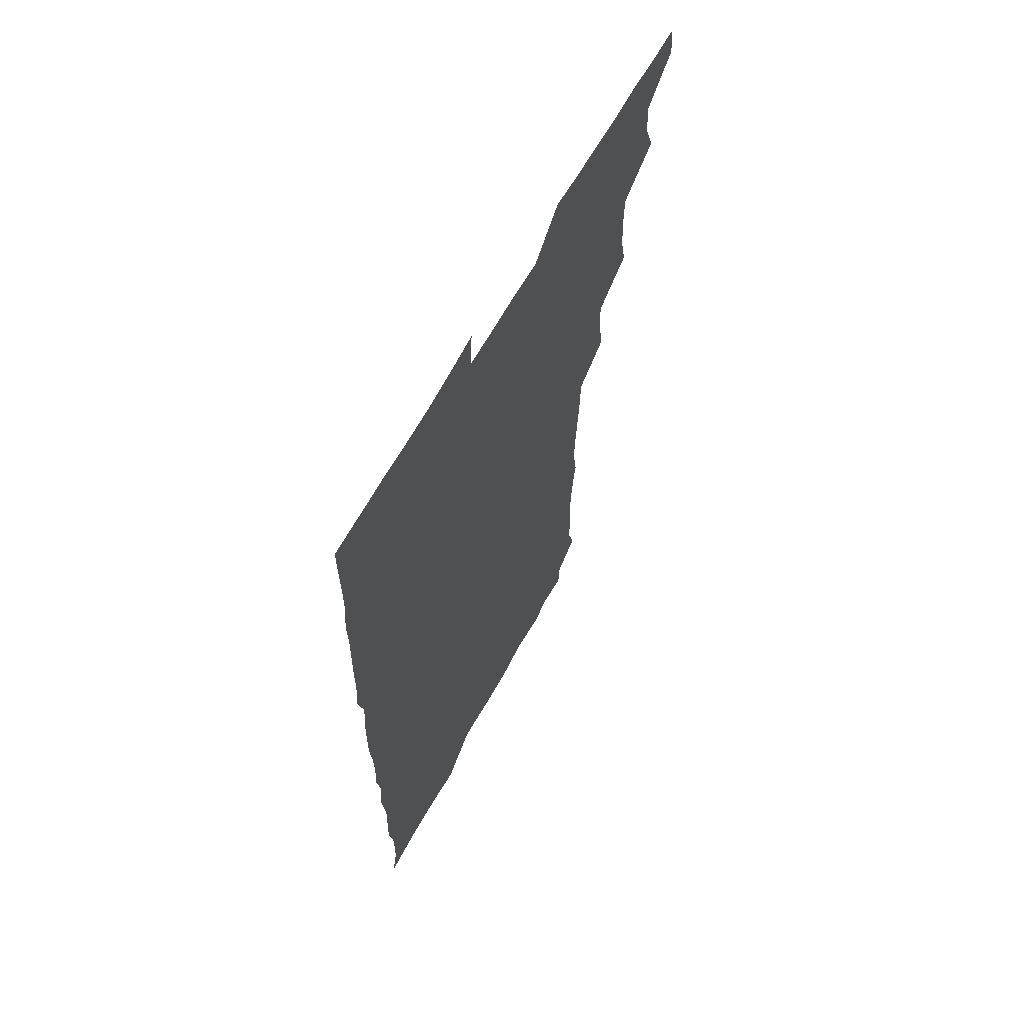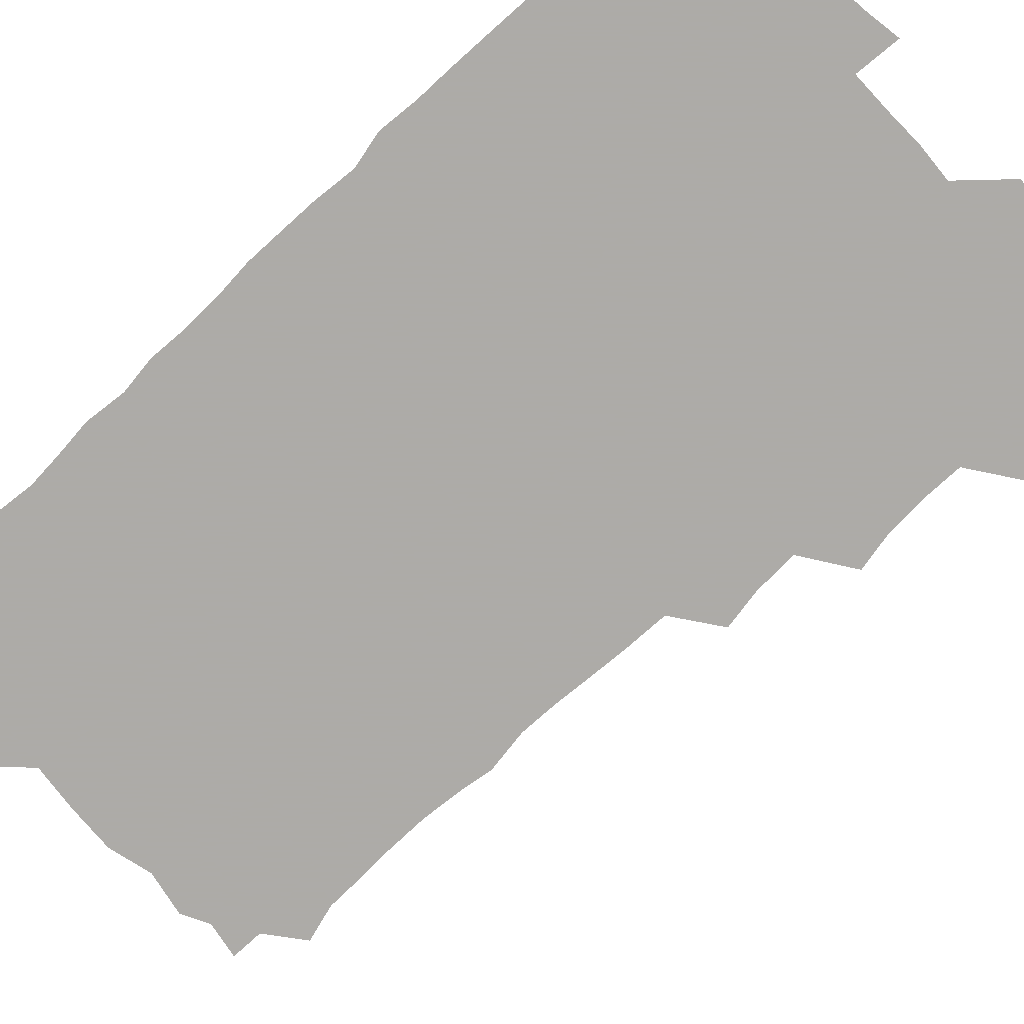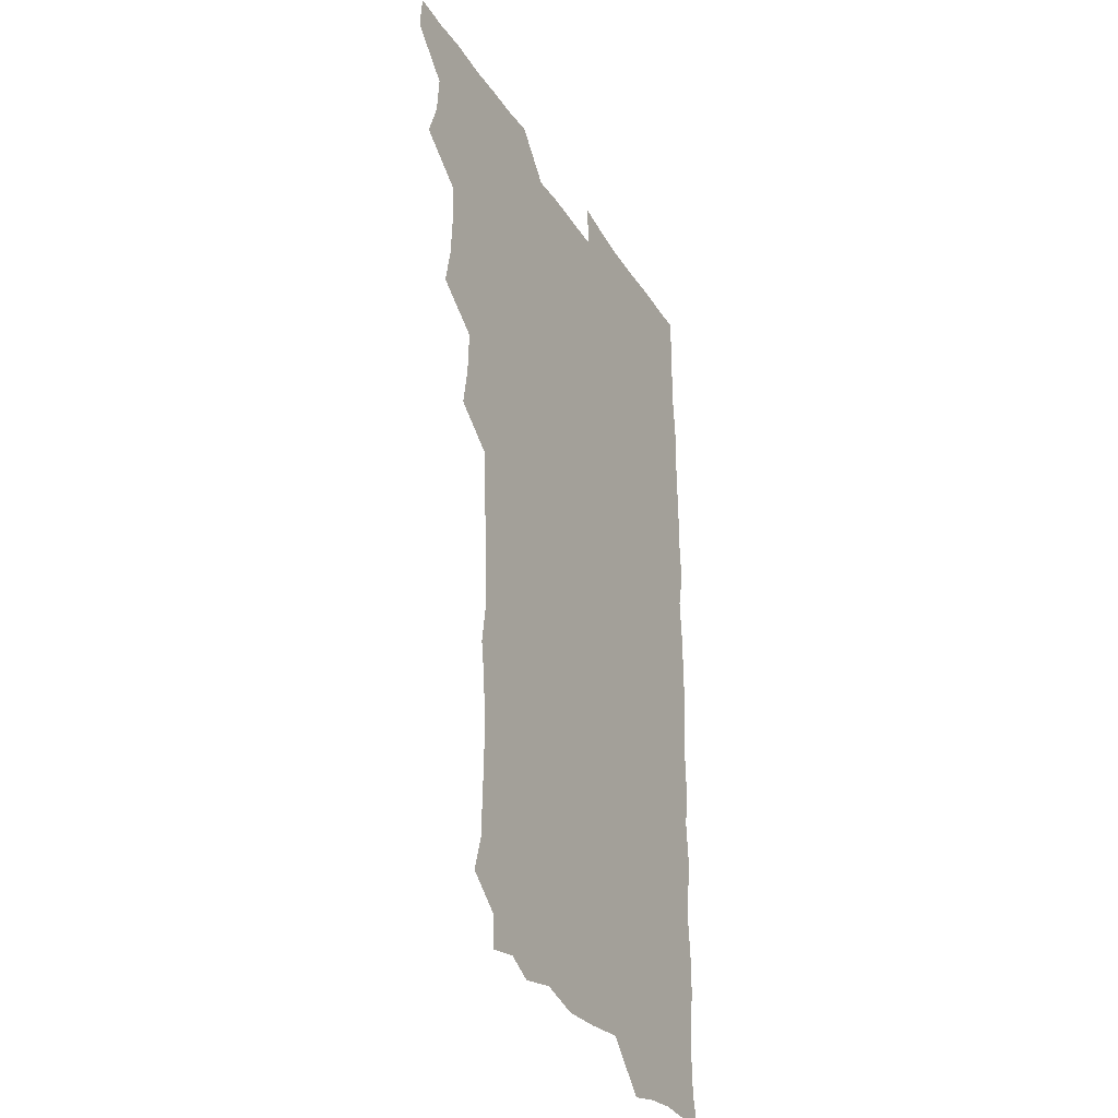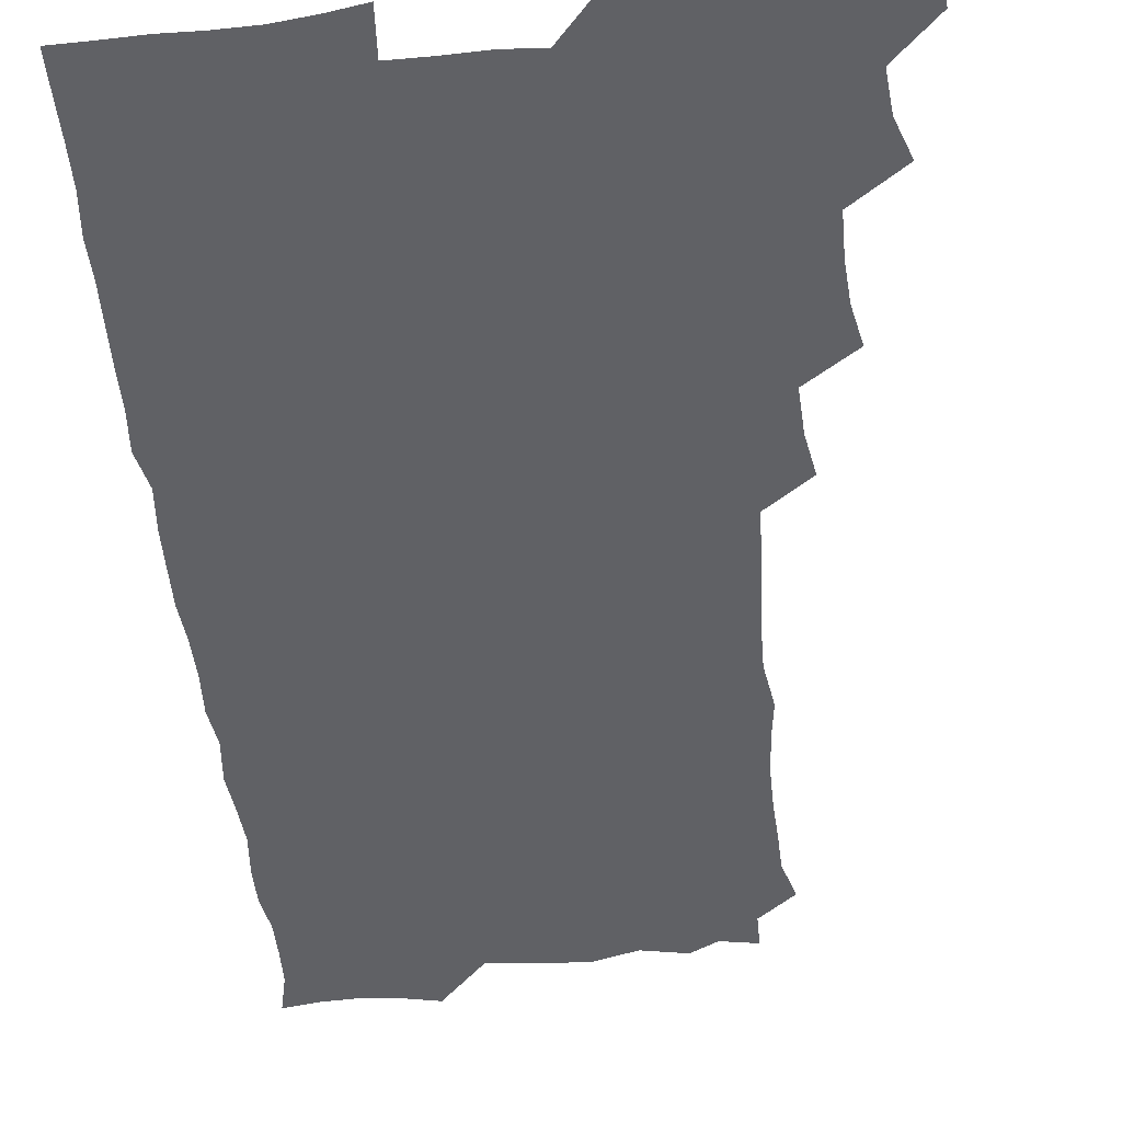
<metadata>
{"format":"obj","ext":"obj","renderer":"f3d","projection":"perspective","resolution":1024,"background":"white","views":[{"elev":65.6,"azim":119.1,"up":"+Y"},{"elev":-76.5,"azim":133.4,"up":"+Z"},{"elev":-31.3,"azim":-63.3,"up":"+Y"},{"elev":-49.3,"azim":-173.8,"up":"+Z"}]}
</metadata>
<code>
v 464.4 556 0
v 465.8 570.4 0
v 474.6 509.1 0
v 479.9 524.1 0
v 481.3 540 0
v 482 555.1 0
v 481.2 570.2 0
v 491 447.1 0
v 494.1 462.4 0
v 495.2 478.1 0
v 494.9 495 0
v 498.1 511.5 0
v 497.5 525.7 0
v 497.2 540.3 0
v 497 555 0
v 495.7 571.3 0
v 507.1 400.6 0
v 509.9 416.4 0
v 510.6 434 0
v 511.6 450.5 0
v 511.7 465.6 0
v 509.2 479.5 0
v 512.2 496.3 0
v 513 511.5 0
v 512.6 525.7 0
v 512.1 540.5 0
v 511.6 555.6 0
v 511.3 570.6 0
v 523.5 217.2 0
v 527.7 231.6 0
v 528 245.2 0
v 528.6 260.5 0
v 528.6 277.5 0
v 527.3 293.7 0
v 525.4 306.9 0
v 528 323.9 0
v 527.5 339.5 0
v 526.4 355.2 0
v 525.4 371 0
v 524.9 387.9 0
v 525.4 404.2 0
v 526.1 420 0
v 525.9 435.2 0
v 527.2 451.3 0
v 527.9 466.9 0
v 527.3 481.7 0
v 526.4 496.4 0
v 526.5 511.1 0
v 526.8 525.7 0
v 527.1 540.3 0
v 526.3 555.9 0
v 526 571.5 0
v 537.5 193.6 0
v 537.4 206.2 0
v 539.3 220.6 0
v 544.2 238.6 0
v 544.3 253.9 0
v 544.4 269.5 0
v 543.2 283.6 0
v 543.6 299.2 0
v 542.1 313.4 0
v 544 330.5 0
v 542.4 344.4 0
v 542.4 359.9 0
v 542.3 375.6 0
v 541.3 390.4 0
v 541.4 406 0
v 542.9 422.4 0
v 542.5 437 0
v 541.8 451.5 0
v 541.9 466.5 0
v 542.3 481.7 0
v 542.4 496.5 0
v 542.5 511.1 0
v 542.6 525.5 0
v 541.7 540.6 0
v 540.9 556.3 0
v 540.5 571.7 0
v 551.6 196.3 0
v 555.9 210.9 0
v 558.1 227.5 0
v 558.4 242 0
v 559.6 258.3 0
v 559.3 272.9 0
v 558.6 287.1 0
v 558.1 301.7 0
v 557.5 316.1 0
v 558.7 333 0
v 557.9 347.2 0
v 557.9 362.3 0
v 556.7 376.4 0
v 556.4 391.3 0
v 556.2 406.2 0
v 557.4 422.4 0
v 557.2 437.2 0
v 556.7 451.6 0
v 557.2 467 0
v 557.4 481.8 0
v 557.4 496.4 0
v 557.8 510.9 0
v 557.9 524.9 0
v 556.9 539.9 0
v 555.4 556.2 0
v 554 573.2 0
v 562.1 191.1 0
v 571.4 214.2 0
v 573.2 229.5 0
v 573 243.5 0
v 573.3 258.7 0
v 572.9 272.8 0
v 572.7 287.8 0
v 572.2 302 0
v 572.5 318 0
v 572.5 333.1 0
v 572.6 348.3 0
v 572.6 363.1 0
v 572.3 377.7 0
v 572.4 393 0
v 572.3 407.8 0
v 571.6 421.9 0
v 571.7 436.8 0
v 571.4 451.5 0
v 572.3 467.3 0
v 571.6 481.5 0
v 572.2 496.6 0
v 572.4 511 0
v 572 525.3 0
v 571.4 540 0
v 570.1 555.4 0
v 579.3 194.6 0
v 586.5 215.4 0
v 588.3 231.7 0
v 587.5 244.2 0
v 587.6 258.9 0
v 587.5 273.7 0
v 586.8 287.5 0
v 586.8 302.6 0
v 586.8 317.8 0
v 586.7 332.6 0
v 586.9 348.9 0
v 586.8 362.4 0
v 587.1 378.4 0
v 587 393.1 0
v 586.8 407.7 0
v 587.2 423 0
v 586.2 436.9 0
v 586.8 452.5 0
v 586.8 467.2 0
v 586.6 481.7 0
v 586.6 496.4 0
v 586.7 510.9 0
v 586.5 525.6 0
v 586.1 540.8 0
v 585.1 556.5 0
v 596.3 190.4 0
v 601 214.5 0
v 601.9 229.6 0
v 601.6 242.9 0
v 601.7 258.6 0
v 601.8 273.9 0
v 601.6 288.6 0
v 601.7 303.8 0
v 601.7 319 0
v 601.5 333.2 0
v 601.2 346.6 0
v 601.3 362.8 0
v 601.5 378.2 0
v 601.5 393.3 0
v 601.4 407.5 0
v 601.5 423.3 0
v 601.1 437.2 0
v 601.6 452.9 0
v 601.4 467.1 0
v 601.1 481.6 0
v 601 496 0
v 601.4 510.9 0
v 601.4 525.7 0
v 601.5 540.4 0
v 601 556.2 0
v 615 191.5 0
v 616 212.7 0
v 616.2 230.1 0
v 616.3 244.1 0
v 616.1 258.5 0
v 616.2 274.3 0
v 616.1 288 0
v 616.1 303.3 0
v 616.1 318.2 0
v 616 333.3 0
v 615.8 347.6 0
v 615.8 363.3 0
v 616.3 376.7 0
v 616 392.4 0
v 616 407 0
v 615.9 423 0
v 615.9 437.8 0
v 616 452.7 0
v 616 467.2 0
v 616.2 481.9 0
v 616.5 496.6 0
v 616.1 511.1 0
v 616.3 525.6 0
v 616.5 540 0
v 616.7 556.4 0
v 615.4 574.4 0
v 633.6 193.7 0
v 631.1 214 0
v 630.6 229.4 0
v 630.5 244.8 0
v 630.7 258.6 0
v 630.4 274.5 0
v 630.5 288.6 0
v 630.4 303.8 0
v 630.7 318.2 0
v 630.5 333.9 0
v 630.4 348.7 0
v 630.7 361.5 0
v 630.6 378.7 0
v 630.5 393.5 0
v 630.7 407.3 0
v 630.6 422.9 0
v 630.5 437.7 0
v 630.3 452.9 0
v 630.5 467 0
v 631.2 481.2 0
v 630.9 496.9 0
v 630.9 511.2 0
v 631.1 525.5 0
v 631.1 540.3 0
v 631.3 554.8 0
v 629.2 572.3 0
v 651.1 175.4 0
v 647 196.1 0
v 645.7 213.2 0
v 645 229.2 0
v 644.9 243.6 0
v 644.6 260.2 0
v 644.6 274.9 0
v 644.8 289 0
v 645.3 302 0
v 644.5 320.4 0
v 645 333.4 0
v 644.6 349.1 0
v 644.9 363.3 0
v 645 378 0
v 644.7 392.9 0
v 645.6 406.5 0
v 644.9 423.3 0
v 645.3 437.3 0
v 645.1 452.3 0
v 645.3 466.8 0
v 645.6 481.5 0
v 645.6 496.7 0
v 645.9 511.2 0
v 645.8 525.8 0
v 645.8 540.6 0
v 645.7 555.2 0
v 644.9 570.7 0
v 665 178.5 0
v 661.8 195.7 0
v 660.1 212.9 0
v 659.2 229.2 0
v 659.2 243.7 0
v 658.7 259.6 0
v 659 273.8 0
v 658.4 289.7 0
v 659.4 302.9 0
v 658.8 319 0
v 658.9 334 0
v 658.9 348.7 0
v 659.6 362.5 0
v 659.2 378 0
v 660.5 391.6 0
v 659.5 408.2 0
v 659.4 422.9 0
v 659.7 437.3 0
v 660 451.8 0
v 659.8 466.8 0
v 660.2 481 0
v 659.3 497.6 0
v 660.2 511.3 0
v 660.6 525.9 0
v 660.6 540.5 0
v 660.6 555.7 0
v 660.5 570.6 0
v 679.6 180.2 0
v 676.5 195.9 0
v 675.1 211.3 0
v 674.2 227.1 0
v 673.5 243 0
v 674.3 256.8 0
v 673.4 272.7 0
v 673.6 287.6 0
v 673.7 302.4 0
v 673.1 318 0
v 675.2 331 0
v 673.5 347.8 0
v 673.2 363 0
v 673.8 377.3 0
v 674.6 391.5 0
v 674.1 407.2 0
v 675 421.4 0
v 674.5 436.9 0
v 674.2 451.9 0
v 674.5 466.6 0
v 674.5 481.5 0
v 674 496.7 0
v 675.6 510.9 0
v 674.9 526.2 0
v 674.9 540.3 0
v 675.7 555.7 0
v 675.7 571.1 0
v 694.2 179.7 0
v 691.8 193.5 0
v 689.2 210.4 0
v 688.5 225.7 0
v 689.1 240.1 0
v 688.3 255.5 0
v 688.4 270 0
v 689.2 284.6 0
v 688.5 300.5 0
v 687.4 316.3 0
v 688.6 330.6 0
v 689 345.3 0
v 688.3 361 0
v 690.4 374.8 0
v 688.7 391.1 0
v 689.7 405.4 0
v 689.5 420.6 0
v 688.7 436.6 0
v 688.3 451.4 0
v 689.5 465.6 0
v 689.9 480.5 0
v 690.9 495.3 0
v 689.8 511.1 0
v 690.4 525.7 0
v 690.7 540.6 0
v 690.5 555.5 0
v 690.9 570.8 0
v 707.9 177.8 0
v 704.5 192.5 0
v 704 206.1 0
v 704.1 220.3 0
v 706.4 233.5 0
v 706.5 247.9 0
v 705 263.8 0
v 706.1 278.3 0
v 707.6 292.6 0
v 705.9 309.1 0
v 707.9 323.7 0
v 707.1 339.5 0
v 707.4 355.1 0
v 708.6 369.8 0
v 708.3 385.2 0
v 708 400.5 0
v 706.5 416.8 0
v 709.8 431.3 0
v 708.6 447.1 0
v 708.4 462.4 0
v 708 477.8 0
v 707.5 493.3 0
v 707.8 508.5 0
v 706.3 524.8 0
v 706 540.4 0
v 706.1 555.6 0
v 706.1 570.7 0
v 706 586 0
f 5 6 1
f 1 6 2
f 6 7 2
f 11 12 3
f 3 12 4
f 12 13 4
f 4 13 5
f 13 14 5
f 5 14 6
f 14 15 6
f 6 15 7
f 15 16 7
f 19 20 8
f 8 20 9
f 20 21 9
f 9 21 10
f 21 22 10
f 10 22 11
f 22 23 11
f 11 23 12
f 23 24 12
f 12 24 13
f 24 25 13
f 13 25 14
f 25 26 14
f 14 26 15
f 26 27 15
f 15 27 16
f 27 28 16
f 40 41 17
f 17 41 18
f 41 42 18
f 18 42 19
f 42 43 19
f 19 43 20
f 43 44 20
f 20 44 21
f 44 45 21
f 21 45 22
f 45 46 22
f 22 46 23
f 46 47 23
f 23 47 24
f 47 48 24
f 24 48 25
f 48 49 25
f 25 49 26
f 49 50 26
f 26 50 27
f 50 51 27
f 27 51 28
f 51 52 28
f 54 55 29
f 29 55 30
f 55 56 30
f 30 56 31
f 56 57 31
f 31 57 32
f 57 58 32
f 32 58 33
f 58 59 33
f 33 59 34
f 59 60 34
f 34 60 35
f 60 61 35
f 35 61 36
f 61 62 36
f 36 62 37
f 62 63 37
f 37 63 38
f 63 64 38
f 38 64 39
f 64 65 39
f 39 65 40
f 65 66 40
f 40 66 41
f 66 67 41
f 41 67 42
f 67 68 42
f 42 68 43
f 68 69 43
f 43 69 44
f 69 70 44
f 44 70 45
f 70 71 45
f 45 71 46
f 71 72 46
f 46 72 47
f 72 73 47
f 47 73 48
f 73 74 48
f 48 74 49
f 74 75 49
f 49 75 50
f 75 76 50
f 50 76 51
f 76 77 51
f 51 77 52
f 77 78 52
f 53 79 54
f 79 80 54
f 54 80 55
f 80 81 55
f 55 81 56
f 81 82 56
f 56 82 57
f 82 83 57
f 57 83 58
f 83 84 58
f 58 84 59
f 84 85 59
f 59 85 60
f 85 86 60
f 60 86 61
f 86 87 61
f 61 87 62
f 87 88 62
f 62 88 63
f 88 89 63
f 63 89 64
f 89 90 64
f 64 90 65
f 90 91 65
f 65 91 66
f 91 92 66
f 66 92 67
f 92 93 67
f 67 93 68
f 93 94 68
f 68 94 69
f 94 95 69
f 69 95 70
f 95 96 70
f 70 96 71
f 96 97 71
f 71 97 72
f 97 98 72
f 72 98 73
f 98 99 73
f 73 99 74
f 99 100 74
f 74 100 75
f 100 101 75
f 75 101 76
f 101 102 76
f 76 102 77
f 102 103 77
f 77 103 78
f 103 104 78
f 79 105 80
f 105 106 80
f 80 106 81
f 106 107 81
f 81 107 82
f 107 108 82
f 82 108 83
f 108 109 83
f 83 109 84
f 109 110 84
f 84 110 85
f 110 111 85
f 85 111 86
f 111 112 86
f 86 112 87
f 112 113 87
f 87 113 88
f 113 114 88
f 88 114 89
f 114 115 89
f 89 115 90
f 115 116 90
f 90 116 91
f 116 117 91
f 91 117 92
f 117 118 92
f 92 118 93
f 118 119 93
f 93 119 94
f 119 120 94
f 94 120 95
f 120 121 95
f 95 121 96
f 121 122 96
f 96 122 97
f 122 123 97
f 97 123 98
f 123 124 98
f 98 124 99
f 124 125 99
f 99 125 100
f 125 126 100
f 100 126 101
f 126 127 101
f 101 127 102
f 127 128 102
f 102 128 103
f 128 129 103
f 103 129 104
f 105 130 106
f 130 131 106
f 106 131 107
f 131 132 107
f 107 132 108
f 132 133 108
f 108 133 109
f 133 134 109
f 109 134 110
f 134 135 110
f 110 135 111
f 135 136 111
f 111 136 112
f 136 137 112
f 112 137 113
f 137 138 113
f 113 138 114
f 138 139 114
f 114 139 115
f 139 140 115
f 115 140 116
f 140 141 116
f 116 141 117
f 141 142 117
f 117 142 118
f 142 143 118
f 118 143 119
f 143 144 119
f 119 144 120
f 144 145 120
f 120 145 121
f 145 146 121
f 121 146 122
f 146 147 122
f 122 147 123
f 147 148 123
f 123 148 124
f 148 149 124
f 124 149 125
f 149 150 125
f 125 150 126
f 150 151 126
f 126 151 127
f 151 152 127
f 127 152 128
f 152 153 128
f 128 153 129
f 153 154 129
f 130 155 131
f 155 156 131
f 131 156 132
f 156 157 132
f 132 157 133
f 157 158 133
f 133 158 134
f 158 159 134
f 134 159 135
f 159 160 135
f 135 160 136
f 160 161 136
f 136 161 137
f 161 162 137
f 137 162 138
f 162 163 138
f 138 163 139
f 163 164 139
f 139 164 140
f 164 165 140
f 140 165 141
f 165 166 141
f 141 166 142
f 166 167 142
f 142 167 143
f 167 168 143
f 143 168 144
f 168 169 144
f 144 169 145
f 169 170 145
f 145 170 146
f 170 171 146
f 146 171 147
f 171 172 147
f 147 172 148
f 172 173 148
f 148 173 149
f 173 174 149
f 149 174 150
f 174 175 150
f 150 175 151
f 175 176 151
f 151 176 152
f 176 177 152
f 152 177 153
f 177 178 153
f 153 178 154
f 178 179 154
f 155 180 156
f 180 181 156
f 156 181 157
f 181 182 157
f 157 182 158
f 182 183 158
f 158 183 159
f 183 184 159
f 159 184 160
f 184 185 160
f 160 185 161
f 185 186 161
f 161 186 162
f 186 187 162
f 162 187 163
f 187 188 163
f 163 188 164
f 188 189 164
f 164 189 165
f 189 190 165
f 165 190 166
f 190 191 166
f 166 191 167
f 191 192 167
f 167 192 168
f 192 193 168
f 168 193 169
f 193 194 169
f 169 194 170
f 194 195 170
f 170 195 171
f 195 196 171
f 171 196 172
f 196 197 172
f 172 197 173
f 197 198 173
f 173 198 174
f 198 199 174
f 174 199 175
f 199 200 175
f 175 200 176
f 200 201 176
f 176 201 177
f 201 202 177
f 177 202 178
f 202 203 178
f 178 203 179
f 203 204 179
f 180 206 181
f 206 207 181
f 181 207 182
f 207 208 182
f 182 208 183
f 208 209 183
f 183 209 184
f 209 210 184
f 184 210 185
f 210 211 185
f 185 211 186
f 211 212 186
f 186 212 187
f 212 213 187
f 187 213 188
f 213 214 188
f 188 214 189
f 214 215 189
f 189 215 190
f 215 216 190
f 190 216 191
f 216 217 191
f 191 217 192
f 217 218 192
f 192 218 193
f 218 219 193
f 193 219 194
f 219 220 194
f 194 220 195
f 220 221 195
f 195 221 196
f 221 222 196
f 196 222 197
f 222 223 197
f 197 223 198
f 223 224 198
f 198 224 199
f 224 225 199
f 199 225 200
f 225 226 200
f 200 226 201
f 226 227 201
f 201 227 202
f 227 228 202
f 202 228 203
f 228 229 203
f 203 229 204
f 229 230 204
f 204 230 205
f 230 231 205
f 232 233 206
f 206 233 207
f 233 234 207
f 207 234 208
f 234 235 208
f 208 235 209
f 235 236 209
f 209 236 210
f 236 237 210
f 210 237 211
f 237 238 211
f 211 238 212
f 238 239 212
f 212 239 213
f 239 240 213
f 213 240 214
f 240 241 214
f 214 241 215
f 241 242 215
f 215 242 216
f 242 243 216
f 216 243 217
f 243 244 217
f 217 244 218
f 244 245 218
f 218 245 219
f 245 246 219
f 219 246 220
f 246 247 220
f 220 247 221
f 247 248 221
f 221 248 222
f 248 249 222
f 222 249 223
f 249 250 223
f 223 250 224
f 250 251 224
f 224 251 225
f 251 252 225
f 225 252 226
f 252 253 226
f 226 253 227
f 253 254 227
f 227 254 228
f 254 255 228
f 228 255 229
f 255 256 229
f 229 256 230
f 256 257 230
f 230 257 231
f 257 258 231
f 232 259 233
f 259 260 233
f 233 260 234
f 260 261 234
f 234 261 235
f 261 262 235
f 235 262 236
f 262 263 236
f 236 263 237
f 263 264 237
f 237 264 238
f 264 265 238
f 238 265 239
f 265 266 239
f 239 266 240
f 266 267 240
f 240 267 241
f 267 268 241
f 241 268 242
f 268 269 242
f 242 269 243
f 269 270 243
f 243 270 244
f 270 271 244
f 244 271 245
f 271 272 245
f 245 272 246
f 272 273 246
f 246 273 247
f 273 274 247
f 247 274 248
f 274 275 248
f 248 275 249
f 275 276 249
f 249 276 250
f 276 277 250
f 250 277 251
f 277 278 251
f 251 278 252
f 278 279 252
f 252 279 253
f 279 280 253
f 253 280 254
f 280 281 254
f 254 281 255
f 281 282 255
f 255 282 256
f 282 283 256
f 256 283 257
f 283 284 257
f 257 284 258
f 284 285 258
f 259 286 260
f 286 287 260
f 260 287 261
f 287 288 261
f 261 288 262
f 288 289 262
f 262 289 263
f 289 290 263
f 263 290 264
f 290 291 264
f 264 291 265
f 291 292 265
f 265 292 266
f 292 293 266
f 266 293 267
f 293 294 267
f 267 294 268
f 294 295 268
f 268 295 269
f 295 296 269
f 269 296 270
f 296 297 270
f 270 297 271
f 297 298 271
f 271 298 272
f 298 299 272
f 272 299 273
f 299 300 273
f 273 300 274
f 300 301 274
f 274 301 275
f 301 302 275
f 275 302 276
f 302 303 276
f 276 303 277
f 303 304 277
f 277 304 278
f 304 305 278
f 278 305 279
f 305 306 279
f 279 306 280
f 306 307 280
f 280 307 281
f 307 308 281
f 281 308 282
f 308 309 282
f 282 309 283
f 309 310 283
f 283 310 284
f 310 311 284
f 284 311 285
f 311 312 285
f 286 313 287
f 313 314 287
f 287 314 288
f 314 315 288
f 288 315 289
f 315 316 289
f 289 316 290
f 316 317 290
f 290 317 291
f 317 318 291
f 291 318 292
f 318 319 292
f 292 319 293
f 319 320 293
f 293 320 294
f 320 321 294
f 294 321 295
f 321 322 295
f 295 322 296
f 322 323 296
f 296 323 297
f 323 324 297
f 297 324 298
f 324 325 298
f 298 325 299
f 325 326 299
f 299 326 300
f 326 327 300
f 300 327 301
f 327 328 301
f 301 328 302
f 328 329 302
f 302 329 303
f 329 330 303
f 303 330 304
f 330 331 304
f 304 331 305
f 331 332 305
f 305 332 306
f 332 333 306
f 306 333 307
f 333 334 307
f 307 334 308
f 334 335 308
f 308 335 309
f 335 336 309
f 309 336 310
f 336 337 310
f 310 337 311
f 337 338 311
f 311 338 312
f 338 339 312
f 313 340 314
f 340 341 314
f 314 341 315
f 341 342 315
f 315 342 316
f 342 343 316
f 316 343 317
f 343 344 317
f 317 344 318
f 344 345 318
f 318 345 319
f 345 346 319
f 319 346 320
f 346 347 320
f 320 347 321
f 347 348 321
f 321 348 322
f 348 349 322
f 322 349 323
f 349 350 323
f 323 350 324
f 350 351 324
f 324 351 325
f 351 352 325
f 325 352 326
f 352 353 326
f 326 353 327
f 353 354 327
f 327 354 328
f 354 355 328
f 328 355 329
f 355 356 329
f 329 356 330
f 356 357 330
f 330 357 331
f 357 358 331
f 331 358 332
f 358 359 332
f 332 359 333
f 359 360 333
f 333 360 334
f 360 361 334
f 334 361 335
f 361 362 335
f 335 362 336
f 362 363 336
f 336 363 337
f 363 364 337
f 337 364 338
f 364 365 338
f 338 365 339
f 365 366 339

</code>
